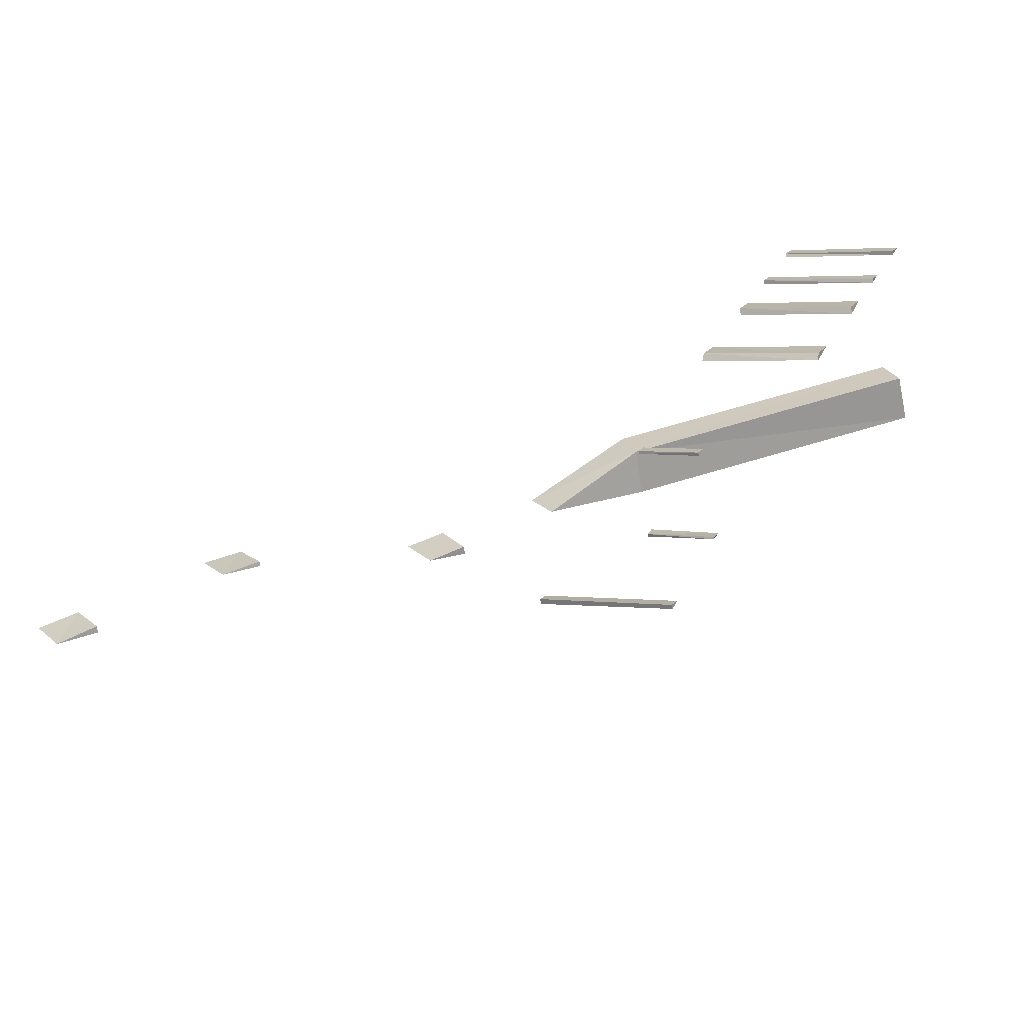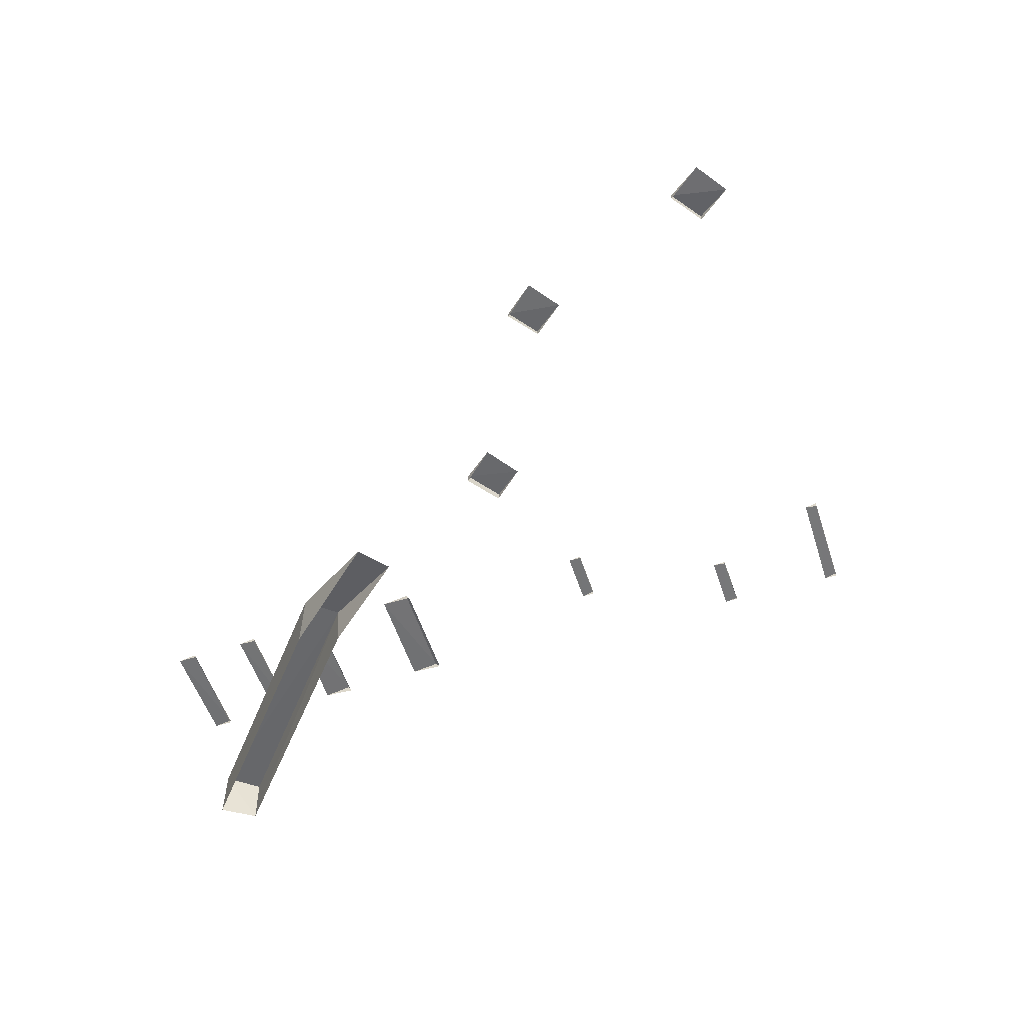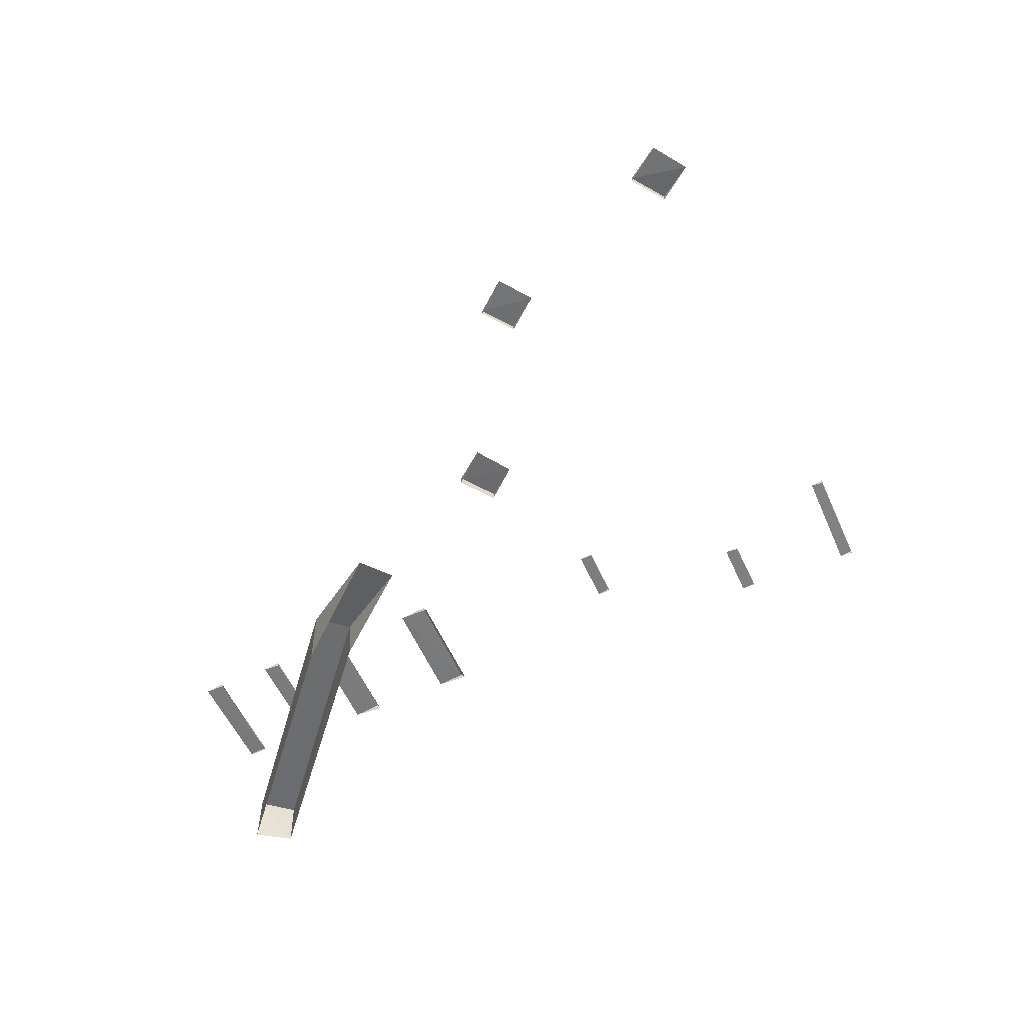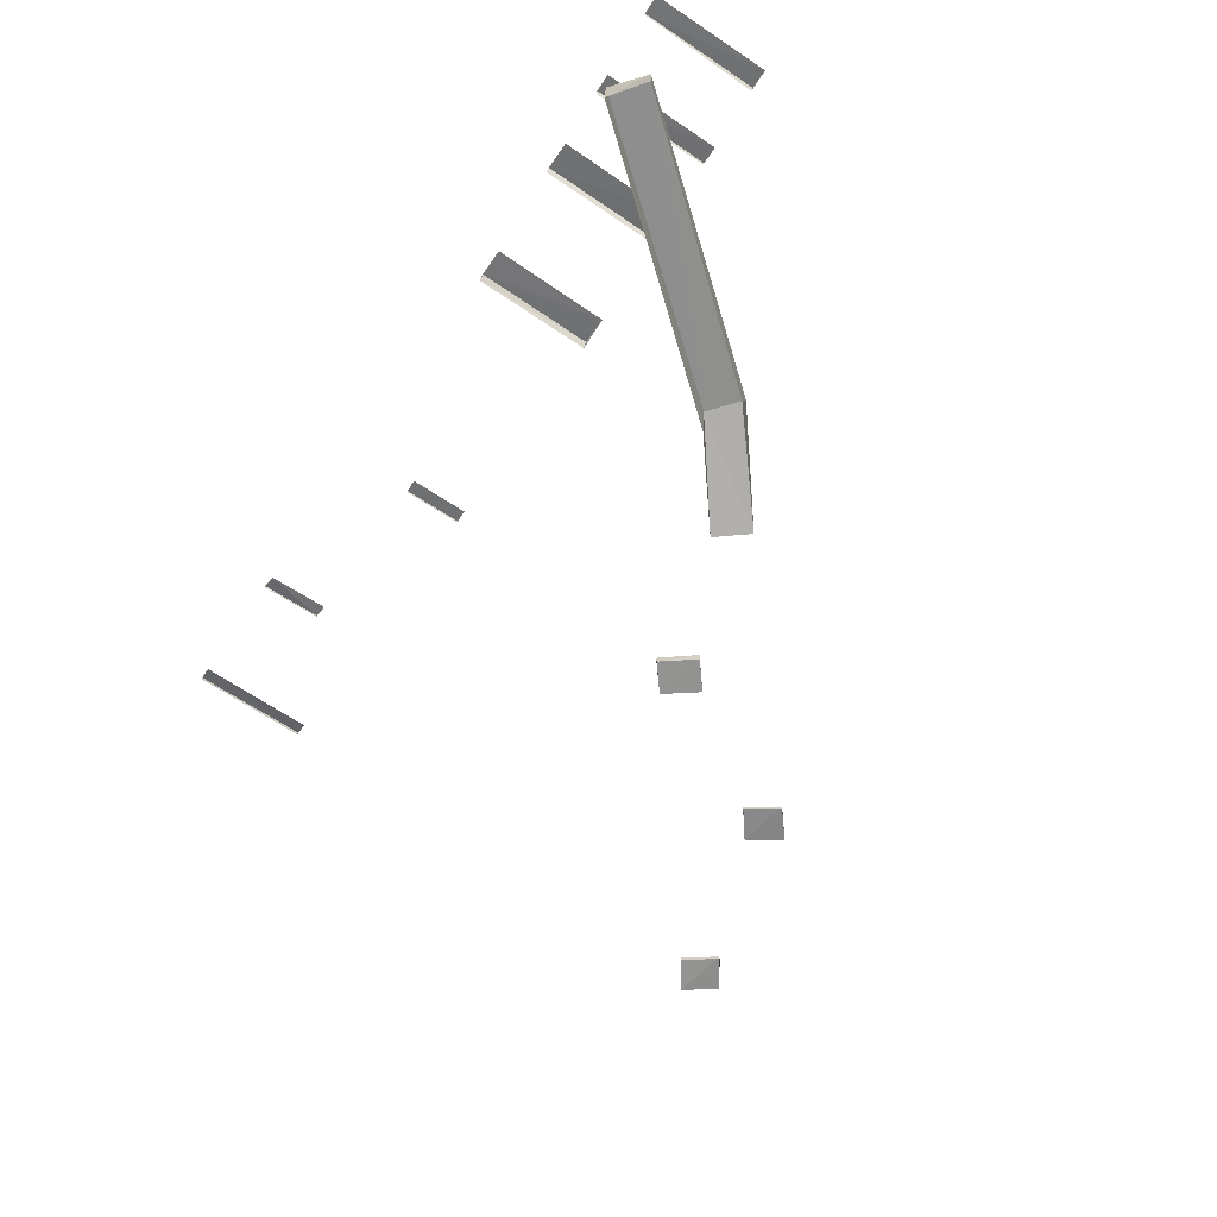
<metadata>
{"format":"obj","ext":"obj","renderer":"f3d","projection":"perspective","resolution":1024,"background":"white","views":[{"elev":-64.9,"azim":-171.5,"up":"+Z"},{"elev":-52.2,"azim":87.1,"up":"+Y"},{"elev":-53.8,"azim":92.9,"up":"+Y"},{"elev":-64.9,"azim":-54.6,"up":"+Y"}]}
</metadata>
<code>
o slope_平面.023
v 11.99 0.249 -20.98
v 11.48 -0.02102 -19.64
v 6.477 0.2306 -22.97
v 12.1 -0.05266 -21.18
v 6.149 -0.05545 -6.834
v 0.9476 0.1632 -9.815
v 0.5803 -0.00414 -8.921
v 6.51 0.1369 -7.747
v 0.9765 -0.04544 -9.825
v 6.558 -0.0475 -7.859
v 12.81 -0.08095 -31.85
v 15.78 0.07329 -31.44
v 13.11 0.04754 -32.45
v 15.54 -0.04894 -30.83
v 5.958 -0.003794 -21.64
v 13.08 -0.1219 -32.45
v 6.559 -0.05244 -23.22
v 15.8 -0.05948 -31.45
v 9.191 -0.0219 -14.14
v 4.168 0.2793 -17.47
v 3.64 0.000389 -16.13
v 9.697 0.2736 -15.46
v 4.188 -0.04937 -17.63
v 9.698 -0.05539 -15.61
v 7.753 -0.02162 -10.67
v 2.531 0.1629 -13.58
v 2.204 -0.000178 -12.73
v 8.089 0.1594 -11.51
v 2.581 -0.03642 -13.65
v 8.076 -0.05636 -11.55
v 12.85 -0.1221 -40.66
v 15.82 0.07213 -40.25
v 13.04 0.0385 -41.31
v 15.64 -0.04155 -39.6
v 14.96 -0.02667 -46.52
v 20.5 0.1761 -45.16
v 15.21 0.1491 -47.14
v 20.28 0.00534 -44.58
v 42.36 -2.955 -34.18
v 44.03 -2.931 -35.31
v 41.24 -2.971 -35.83
v 42.9 -3.04 -36.96
v 35.92 -4.75 -26.12
v 37.64 -4.641 -27.09
v 34.83 -4.673 -27.69
v 36.51 -4.623 -28.74
v 26.09 -6.022 -24.38
v 27.8 -6.05 -25.37
v 24.99 -6.111 -26.13
v 26.65 -6.154 -27.08
v 16.66 -6.199 -15.35
v 21.77 -7.633 -18.45
v 16.02 -6.221 -17.23
v 20.76 -7.633 -20.18
v 2.107 -6.205 -10.42
v 1.465 -6.205 -12.31
v 13.08 -0.05724 -41.33
v 15.82 -0.04949 -40.24
v 15.19 -0.03626 -47.15
v 20.47 -0.04968 -45.17
v 41.25 -3.294 -35.84
v 42.37 -3.264 -34.17
v 34.83 -4.911 -27.72
v 35.92 -5.033 -26.11
v 26.11 -6.456 -24.39
v 25.01 -6.504 -26.1
v 16.03 -8.489 -17.38
v 1.328 -8.551 -12.3
v 15.87 -8.515 -15.17
v 1.869 -8.651 -10.31
f 1 2 4
f 5 6 7
f 5 8 6
f 8 9 6
f 11 12 13
f 11 14 12
f 19 20 21
f 19 22 20
f 22 23 20
f 25 26 27
f 25 28 26
f 28 29 26
f 31 32 33
f 31 34 32
f 35 36 37
f 35 38 36
f 39 42 41
f 52 53 51
f 55 53 56
f 7 6 9
f 8 5 10
f 28 25 30
f 27 26 29
f 21 20 23
f 52 54 53
f 55 51 53
f 8 10 9
f 22 24 23
f 28 30 29
f 39 40 42
f 22 19 24
f 15 3 17
f 13 18 16
f 18 12 14
f 13 16 11
f 32 57 33
f 33 57 31
f 34 58 32
f 37 60 59
f 38 60 36
f 37 59 35
f 41 42 61
f 40 39 62
f 39 61 62
f 39 41 61
f 45 46 63
f 64 44 43
f 48 47 65
f 50 66 49
f 53 54 67
f 68 53 67
f 68 56 53
f 69 52 51
f 69 55 70
f 69 51 55
f 55 68 70
f 55 56 68
f 13 12 18
f 32 58 57
f 37 36 60
f 43 46 45
f 43 44 46
f 43 63 64
f 43 45 63
f 47 50 49
f 47 48 50
f 66 47 49
f 66 65 47
f 2 3 15
f 2 1 3
f 1 17 3
f 1 4 17

</code>
